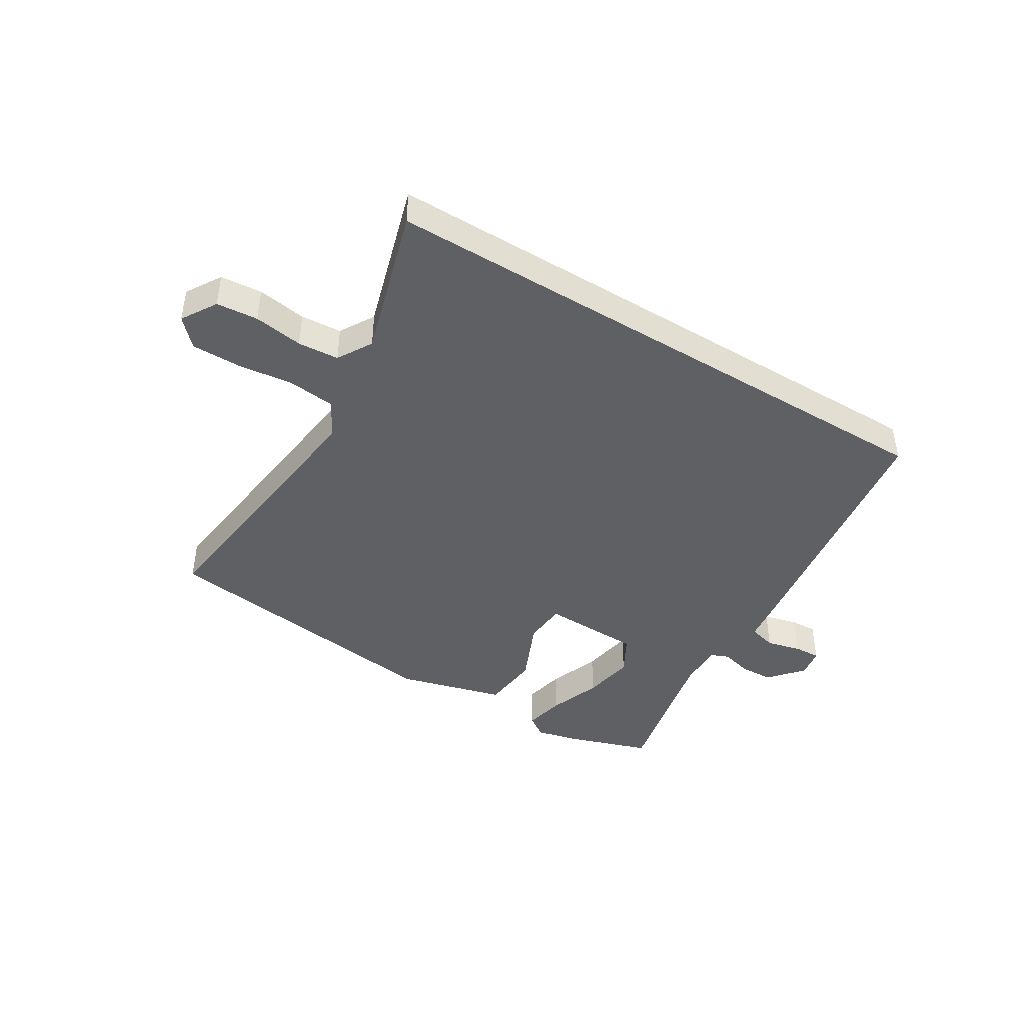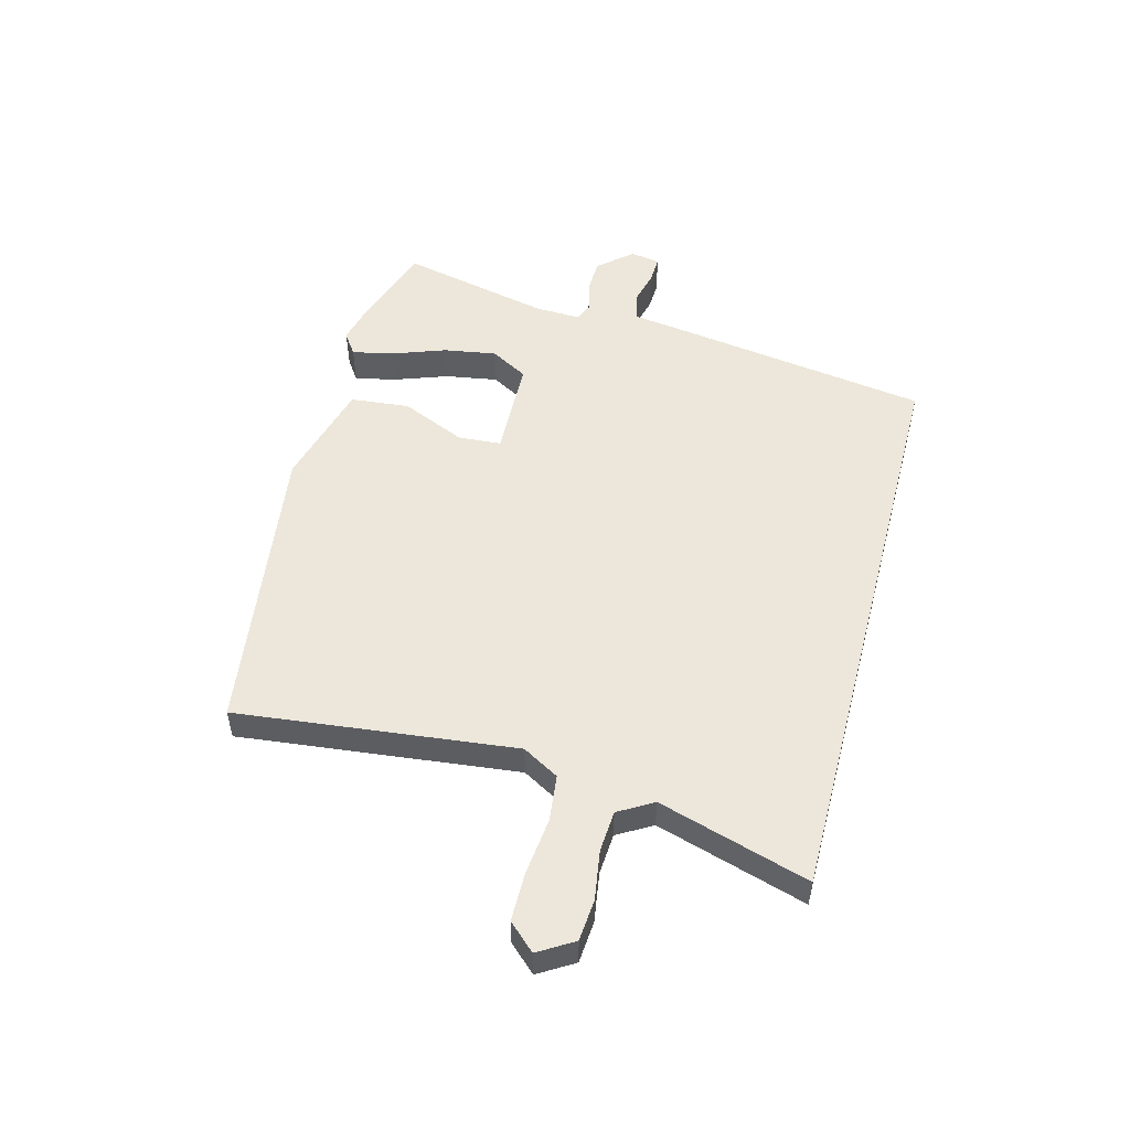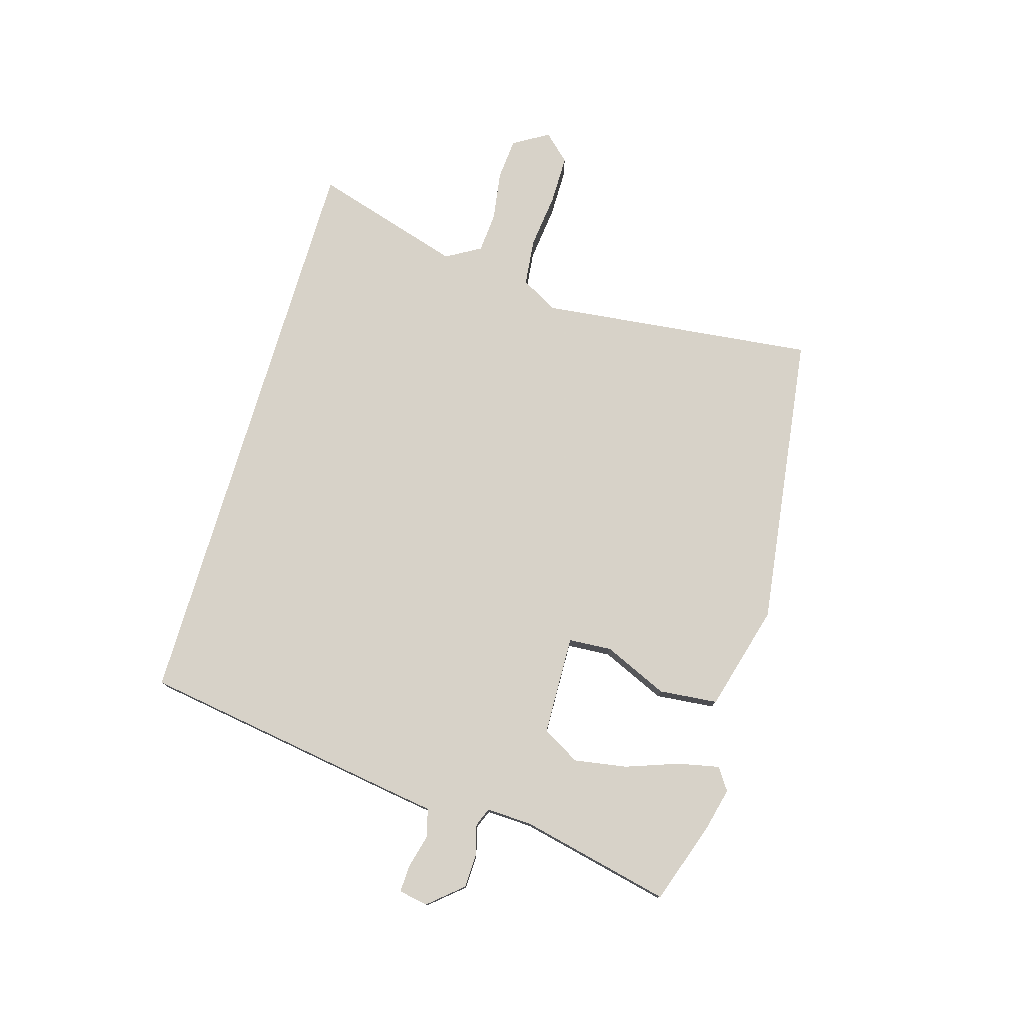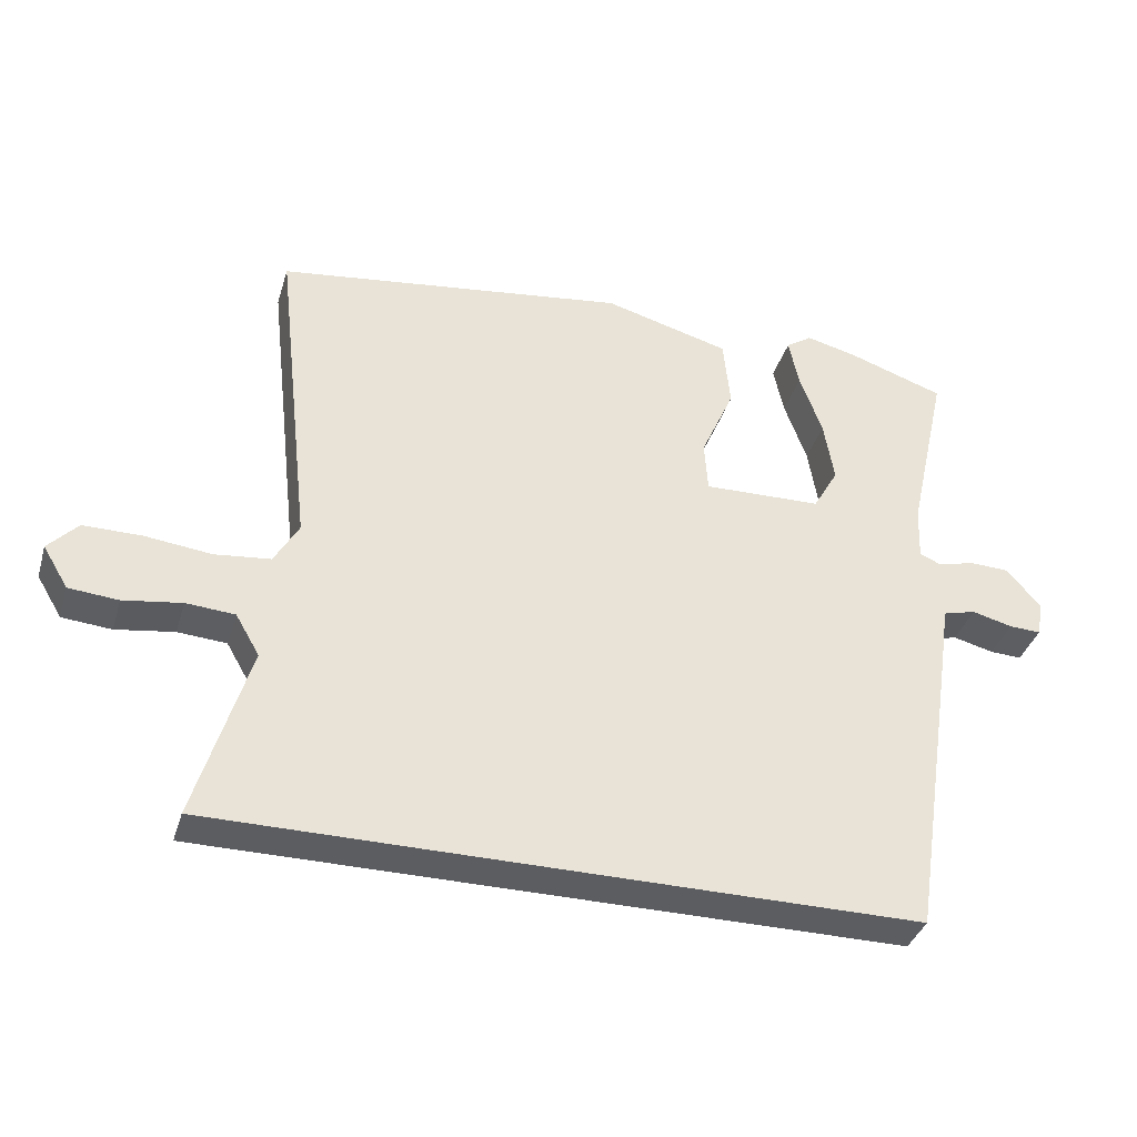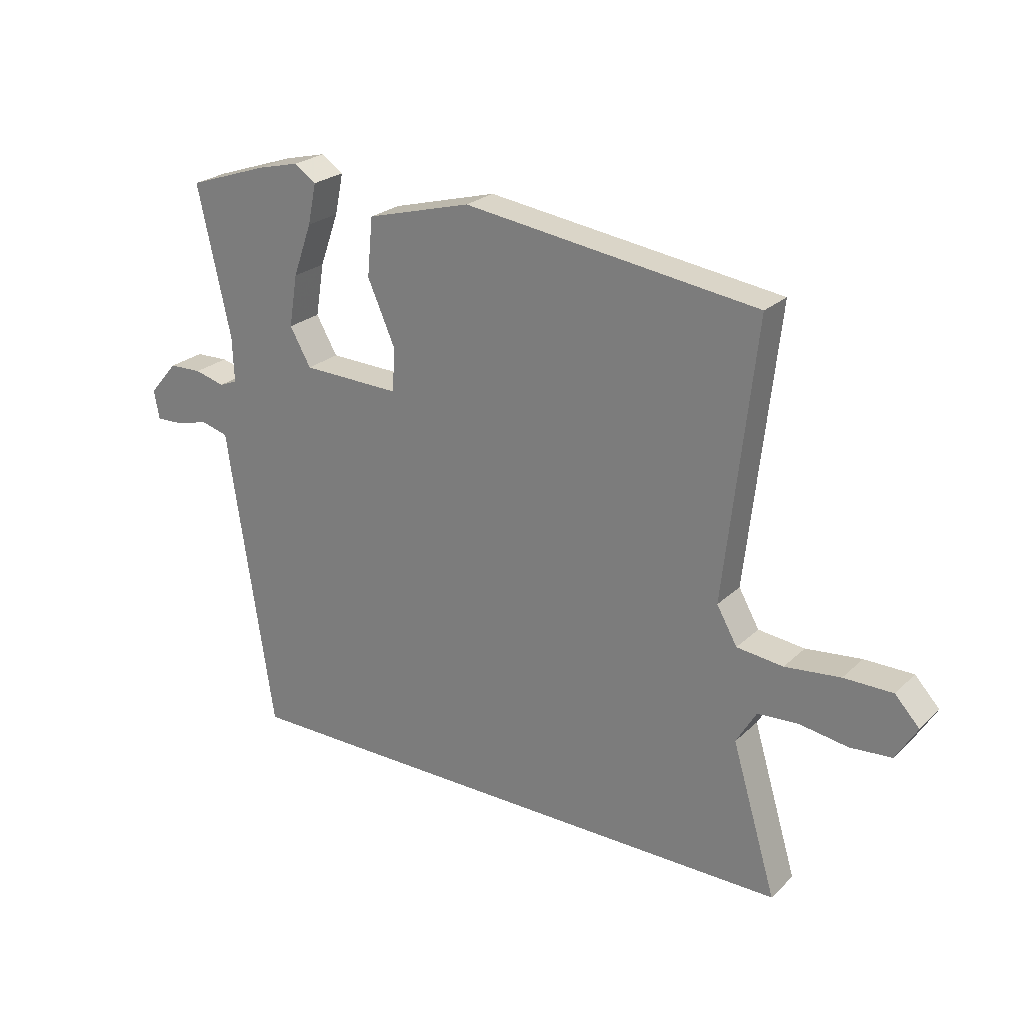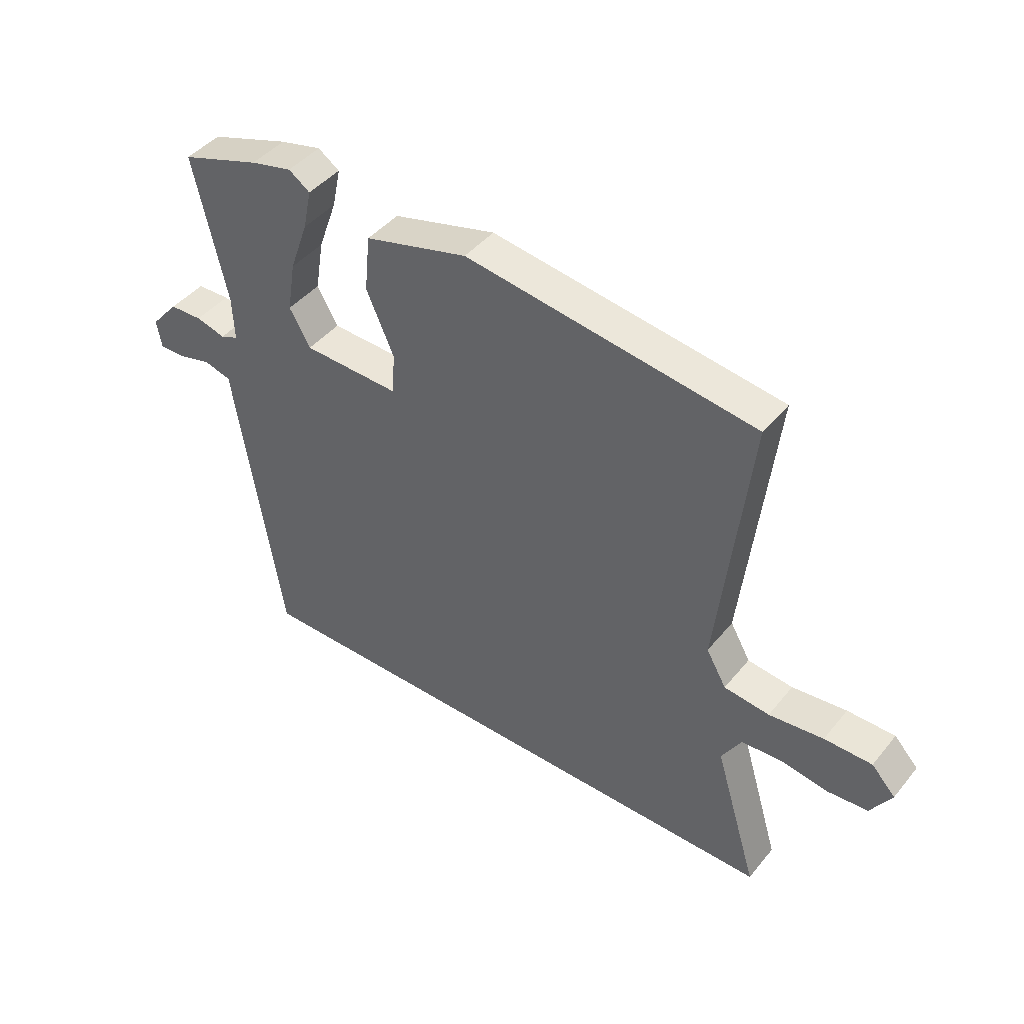
<metadata>
{"format":"obj","ext":"obj","renderer":"f3d","projection":"perspective","resolution":1024,"background":"white","views":[{"elev":-43.1,"azim":148.4,"up":"+Y"},{"elev":52.0,"azim":104.7,"up":"+Y"},{"elev":77.3,"azim":-73.5,"up":"+Y"},{"elev":-37.0,"azim":163.7,"up":"+Z"},{"elev":24.4,"azim":34.2,"up":"+Z"},{"elev":44.1,"azim":36.4,"up":"+Z"}]}
</metadata>
<code>
v 0.515 0.07 0.467
v 0.461 0.07 -0.014
v 0.497 0.07 -0.077
v 0.578 0.07 -0.086
v 0.675 0.07 -0.075
v 0.76 0.07 -0.075
v 0.803 0.07 -0.121
v 0.766 0.07 -0.182
v 0.694 0.07 -0.188
v 0.609 0.07 -0.175
v 0.538 0.07 -0.18
v 0.503 0.07 -0.24
v 0.581 0.07 -0.5
v -0.439 0.07 -0.5
v -0.508 0.07 -0.046
v -0.52 0.07 0.037
v -0.568 0.07 0.05
v -0.627 0.07 0.035
v -0.674 0.07 0.033
v -0.683 0.07 0.084
v -0.633 0.07 0.142
v -0.575 0.07 0.144
v -0.522 0.07 0.13
v -0.49 0.07 0.143
v -0.493 0.07 0.222
v -0.551 0.07 0.483
v -0.409 0.07 0.531
v -0.335 0.07 0.549
v -0.297 0.07 0.523
v -0.312 0.07 0.452
v -0.345 0.07 0.36
v -0.36 0.07 0.269
v -0.323 0.07 0.204
v -0.15 0.07 0.199
v -0.145 0.07 0.274
v -0.194 0.07 0.385
v -0.184 0.07 0.487
v 0 0.07 0.537
v 0.515 0 0.467
v 0.461 0 -0.014
v 0.497 0 -0.077
v 0.578 0 -0.086
v 0.675 0 -0.075
v 0.76 0 -0.075
v 0.803 0 -0.121
v 0.766 0 -0.182
v 0.694 0 -0.188
v 0.609 0 -0.175
v 0.538 0 -0.18
v 0.503 0 -0.24
v 0.581 0 -0.5
v -0.439 0 -0.5
v -0.508 0 -0.046
v -0.52 0 0.037
v -0.568 0 0.05
v -0.627 0 0.035
v -0.674 0 0.033
v -0.683 0 0.084
v -0.633 0 0.142
v -0.575 0 0.144
v -0.522 0 0.13
v -0.49 0 0.143
v -0.493 0 0.222
v -0.551 0 0.483
v -0.409 0 0.531
v -0.335 0 0.549
v -0.297 0 0.523
v -0.312 0 0.452
v -0.345 0 0.36
v -0.36 0 0.269
v -0.323 0 0.204
v -0.15 0 0.199
v -0.145 0 0.274
v -0.194 0 0.385
v -0.184 0 0.487
v 0 0 0.537
f 35 36 37 38
f 34 35 38 1
f 28 29 30 31
f 28 31 32
f 25 26 27 28
f 24 25 28 32
f 20 21 22 23
f 18 19 20 23
f 17 18 23 24
f 16 17 24 32
f 12 13 14 15
f 11 12 15 16
f 10 11 16
f 4 5 6 7
f 3 4 7 8
f 34 1 2
f 33 34 2 3
f 16 32 33
f 9 10 16 33
f 3 8 9 33
f 76 75 74 73
f 39 76 73 72
f 69 68 67 66
f 70 69 66
f 66 65 64 63
f 70 66 63 62
f 61 60 59 58
f 61 58 57 56
f 62 61 56 55
f 70 62 55 54
f 53 52 51 50
f 54 53 50 49
f 54 49 48
f 45 44 43 42
f 46 45 42 41
f 40 39 72
f 41 40 72 71
f 71 70 54
f 71 54 48 47
f 71 47 46 41
f 1 39 40 2
f 2 40 41 3
f 3 41 42 4
f 4 42 43 5
f 5 43 44 6
f 6 44 45 7
f 7 45 46 8
f 8 46 47 9
f 9 47 48 10
f 10 48 49 11
f 11 49 50 12
f 12 50 51 13
f 13 51 52 14
f 14 52 53 15
f 15 53 54 16
f 16 54 55 17
f 17 55 56 18
f 18 56 57 19
f 19 57 58 20
f 20 58 59 21
f 21 59 60 22
f 22 60 61 23
f 23 61 62 24
f 24 62 63 25
f 25 63 64 26
f 26 64 65 27
f 27 65 66 28
f 28 66 67 29
f 29 67 68 30
f 30 68 69 31
f 31 69 70 32
f 32 70 71 33
f 33 71 72 34
f 34 72 73 35
f 35 73 74 36
f 36 74 75 37
f 37 75 76 38
f 38 76 39 1

</code>
